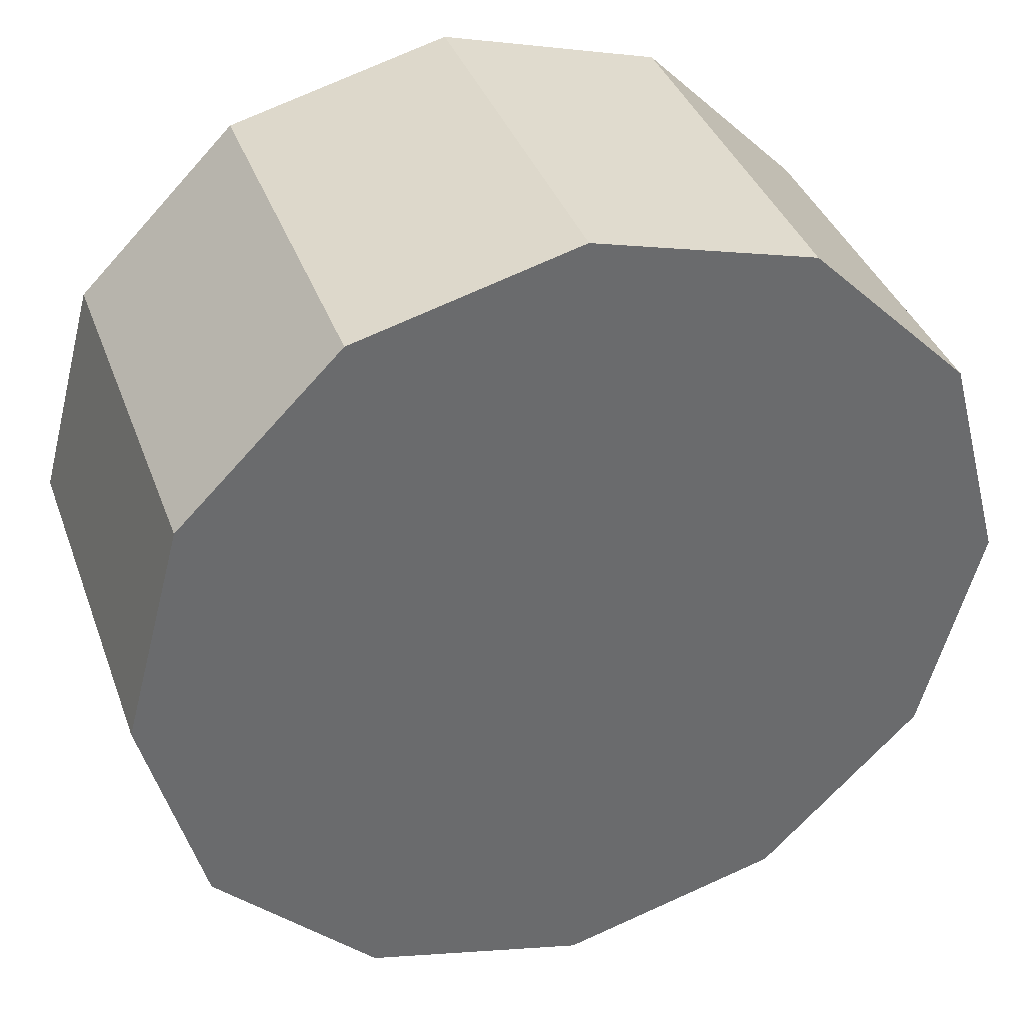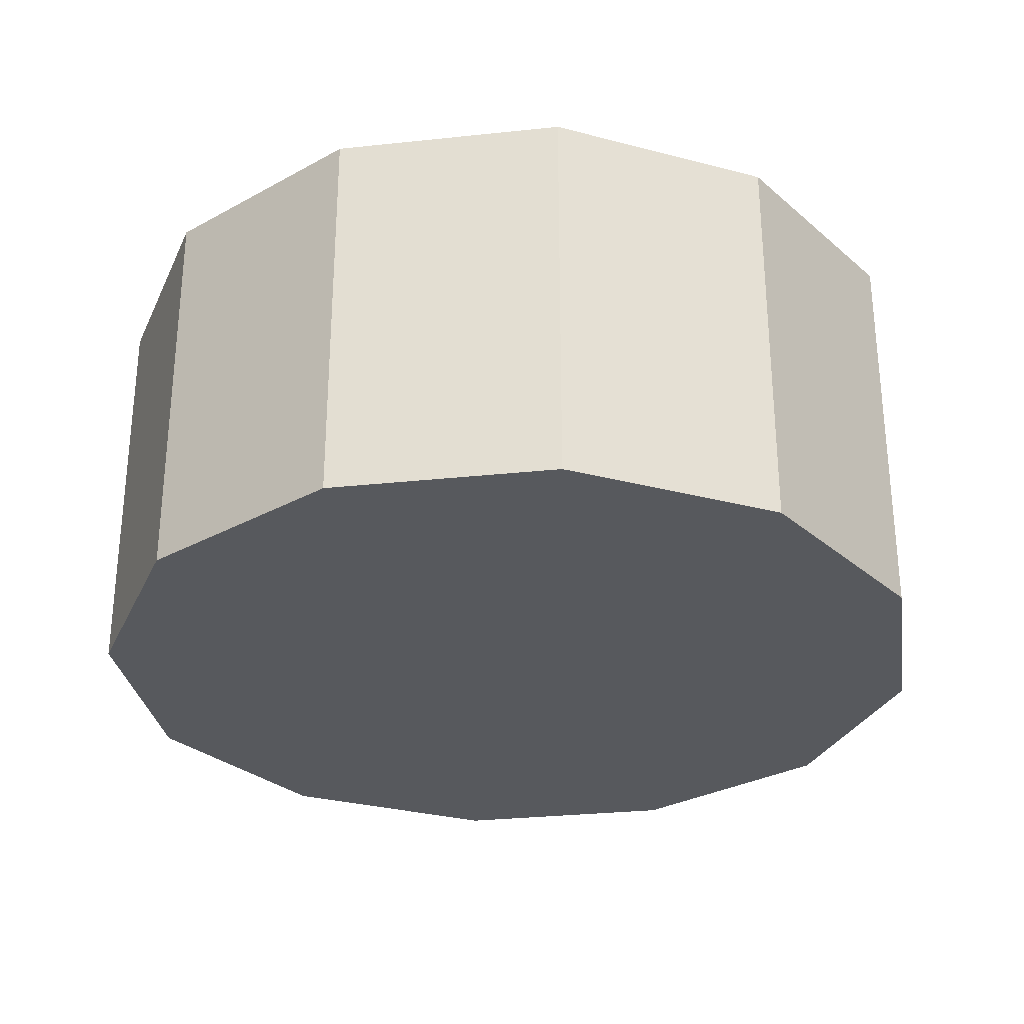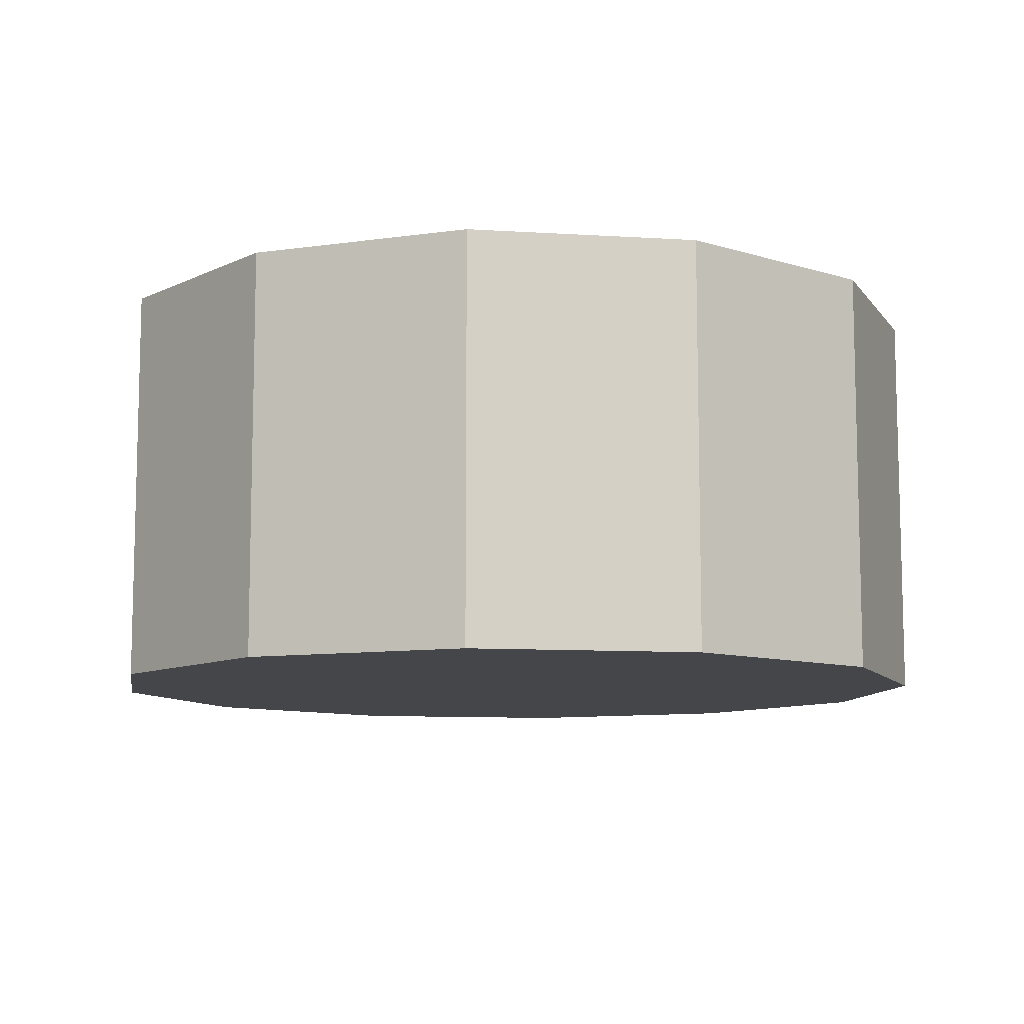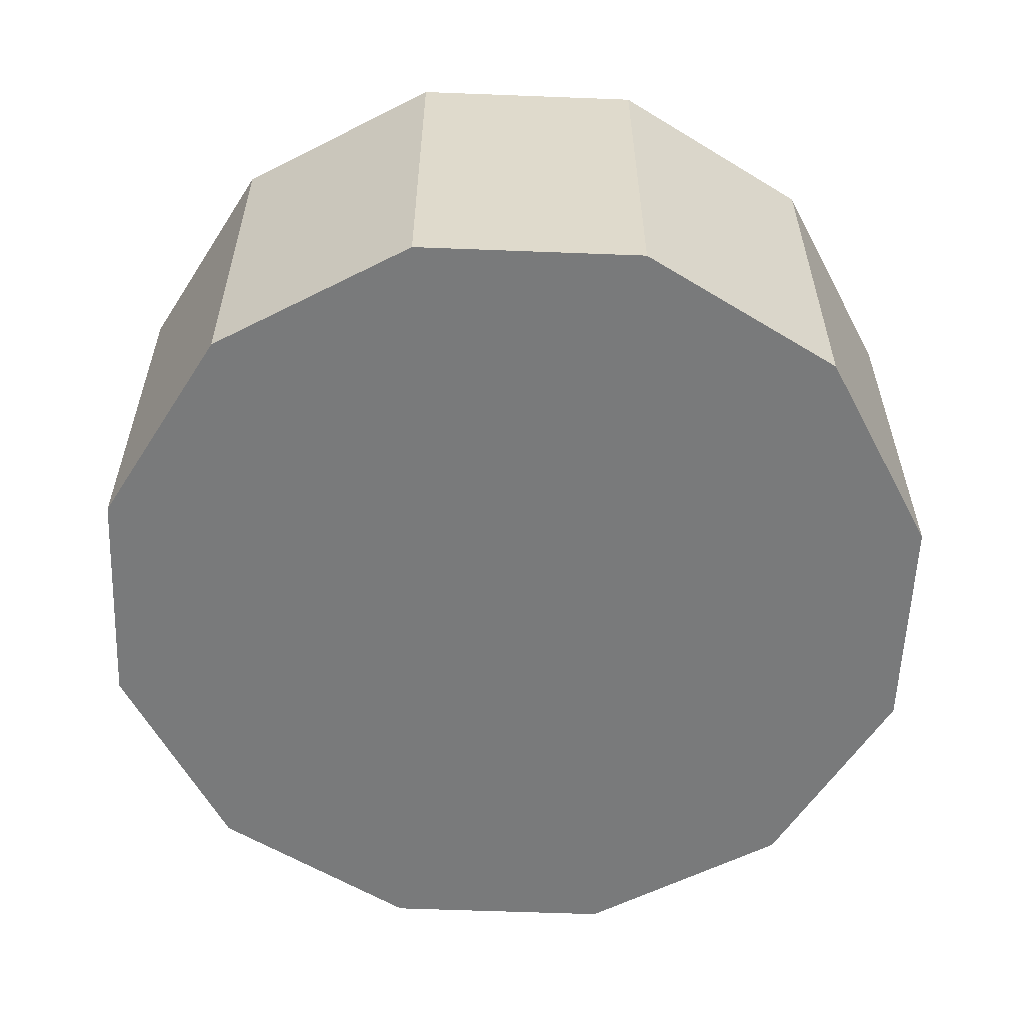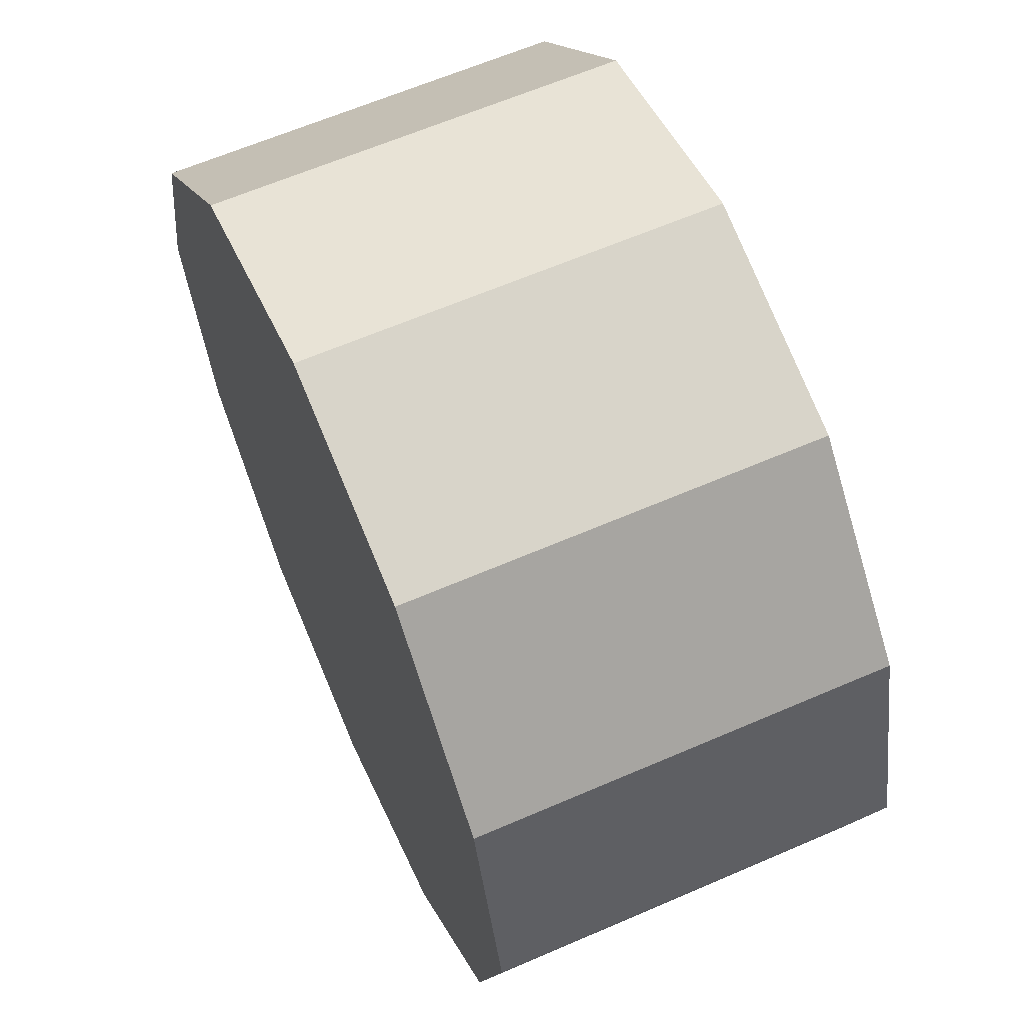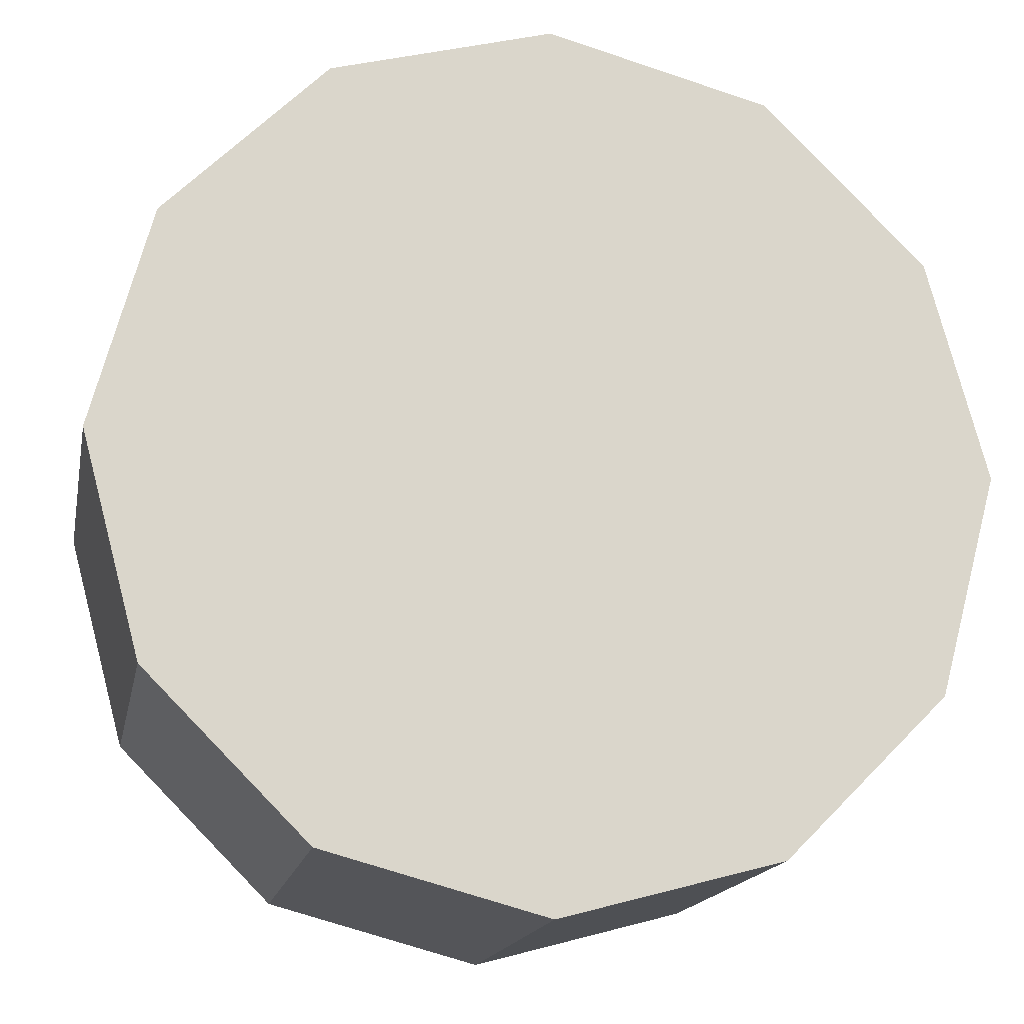
<metadata>
{"format":"obj","ext":"obj","renderer":"f3d","projection":"perspective","resolution":1024,"background":"white","views":[{"elev":37.7,"azim":-18.9,"up":"+Z"},{"elev":-29.7,"azim":-66.1,"up":"+Y"},{"elev":-9.6,"azim":155.7,"up":"+Y"},{"elev":-58.0,"azim":-137.3,"up":"+Y"},{"elev":63.0,"azim":-113.7,"up":"+Z"},{"elev":-16.2,"azim":169.1,"up":"+Z"}]}
</metadata>
<code>
g default
v -1553 -5.543 -239.7
v -1555 -5.543 -241.6
v -1558 -5.543 -242.3
v -1560 -5.543 -241.6
v -1562 -5.543 -239.7
v -1563 -5.543 -237.1
v -1562 -5.543 -234.5
v -1560 -5.543 -232.6
v -1558 -5.543 -231.9
v -1555 -5.543 -232.6
v -1553 -5.543 -234.5
v -1553 -5.543 -237.1
v -1553 -0.7323 -239.7
v -1555 -0.7323 -241.6
v -1558 -0.7323 -242.3
v -1560 -0.7323 -241.6
v -1562 -0.7323 -239.7
v -1563 -0.7323 -237.1
v -1562 -0.7323 -234.5
v -1560 -0.7323 -232.6
v -1558 -0.7323 -231.9
v -1555 -0.7323 -232.6
v -1553 -0.7323 -234.5
v -1553 -0.7323 -237.1
v -1558 -5.543 -237.1
v -1558 -0.7323 -237.1
g pasted__pasted__canned_food_LP
f 1 2 14 13
f 2 3 15 14
f 3 4 16 15
f 4 5 17 16
f 5 6 18 17
f 6 7 19 18
f 7 8 20 19
f 8 9 21 20
f 9 10 22 21
f 10 11 23 22
f 11 12 24 23
f 12 1 13 24
f 2 1 25
f 3 2 25
f 4 3 25
f 5 4 25
f 6 5 25
f 7 6 25
f 8 7 25
f 9 8 25
f 10 9 25
f 11 10 25
f 12 11 25
f 1 12 25
f 13 14 26
f 14 15 26
f 15 16 26
f 16 17 26
f 17 18 26
f 18 19 26
f 19 20 26
f 20 21 26
f 21 22 26
f 22 23 26
f 23 24 26
f 24 13 26

</code>
